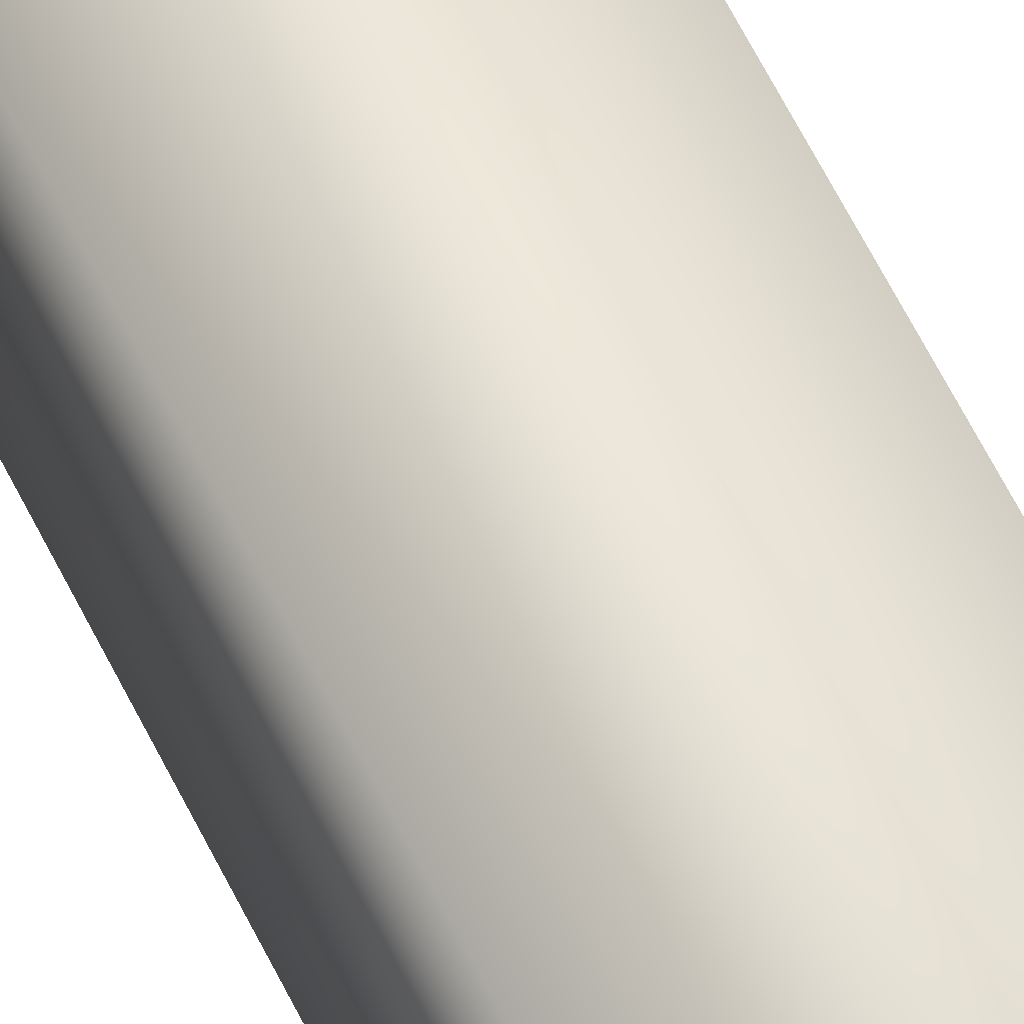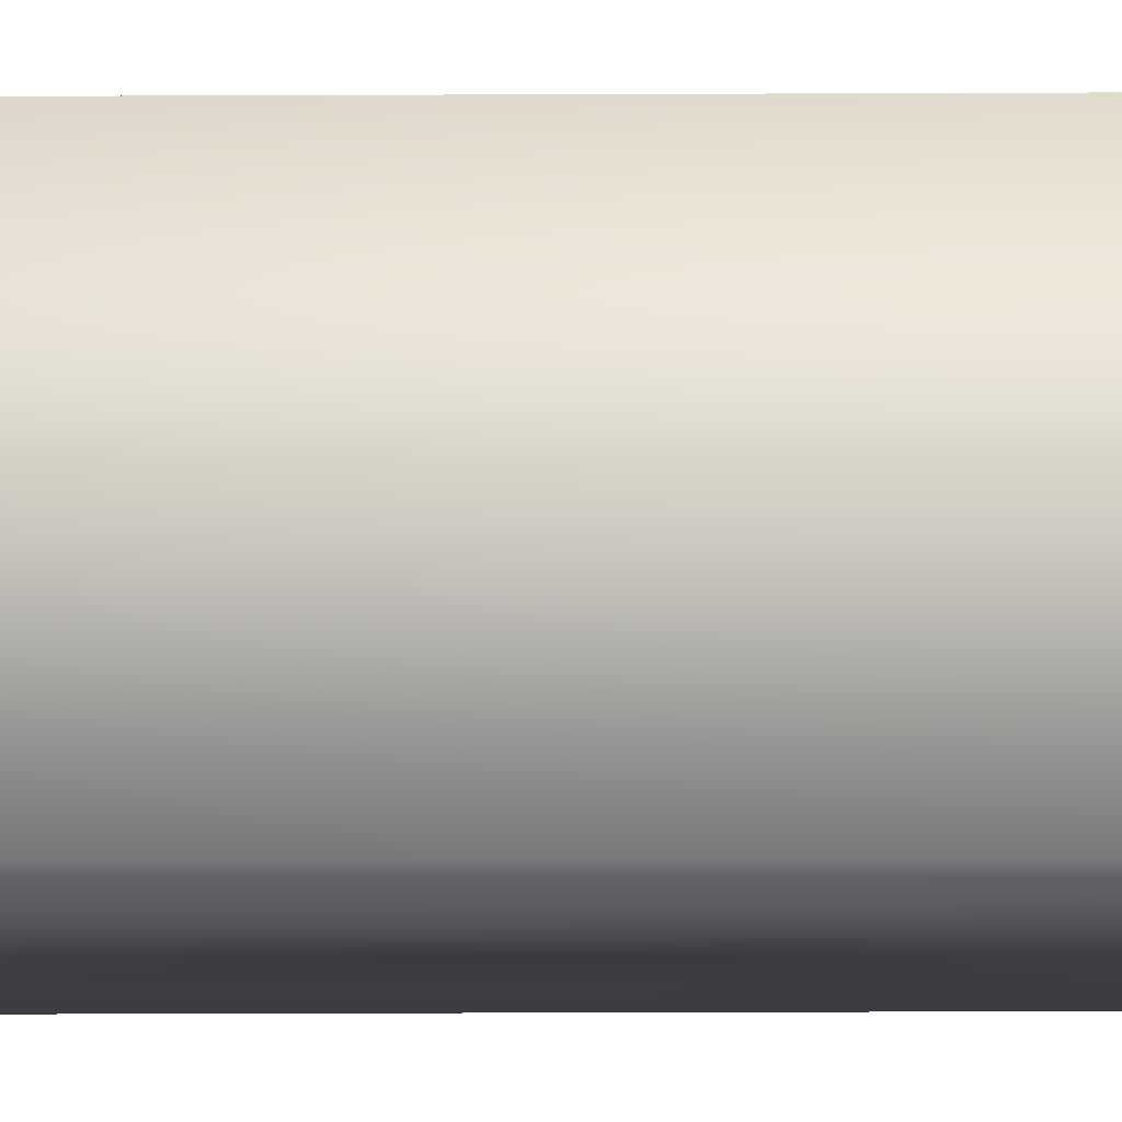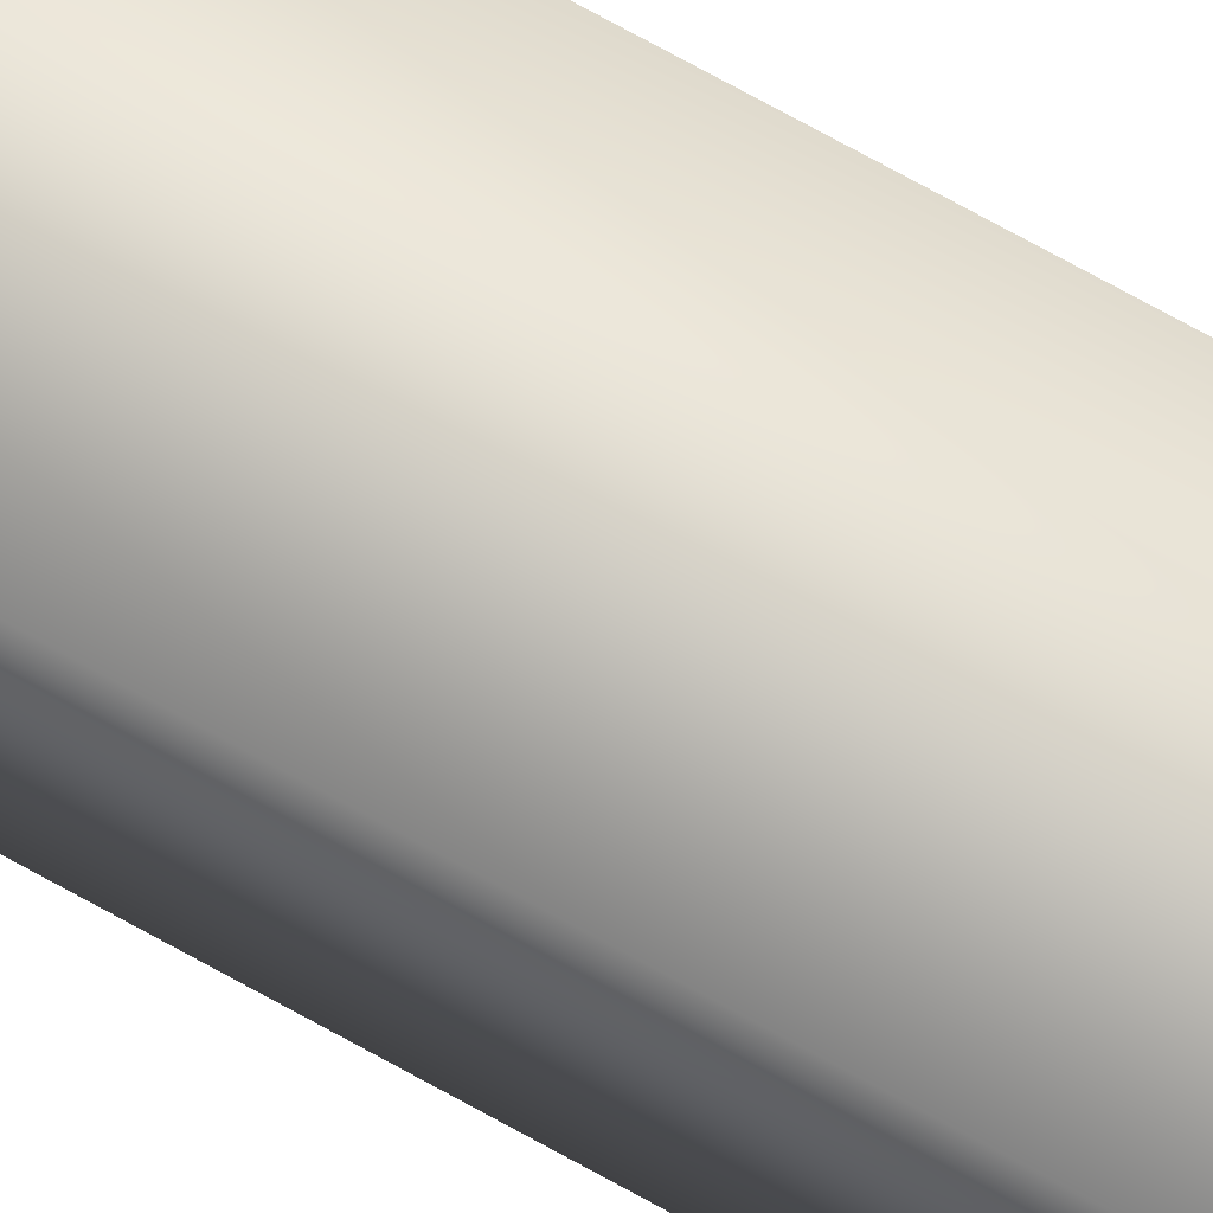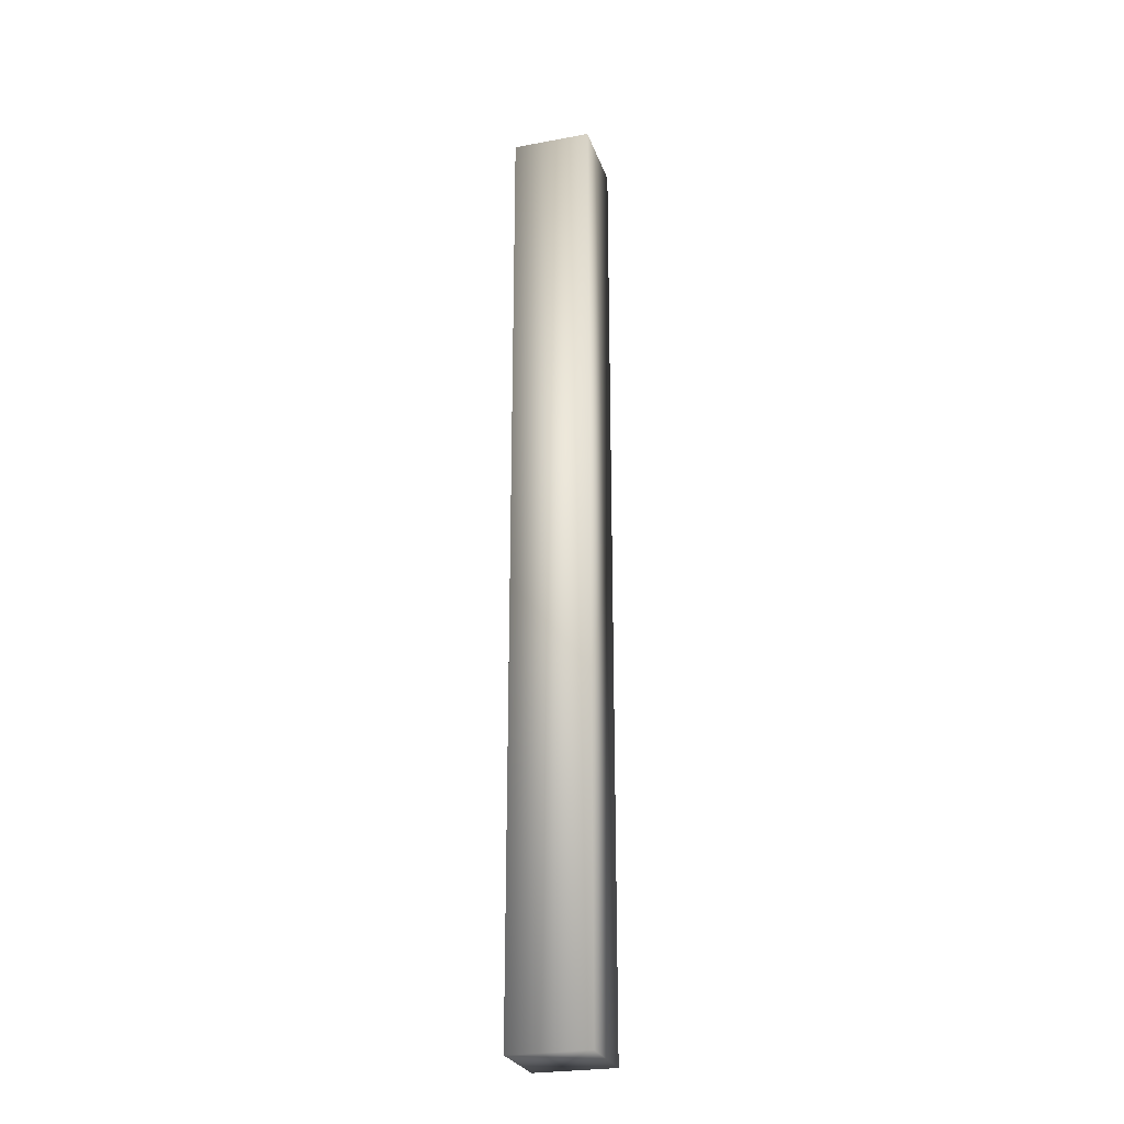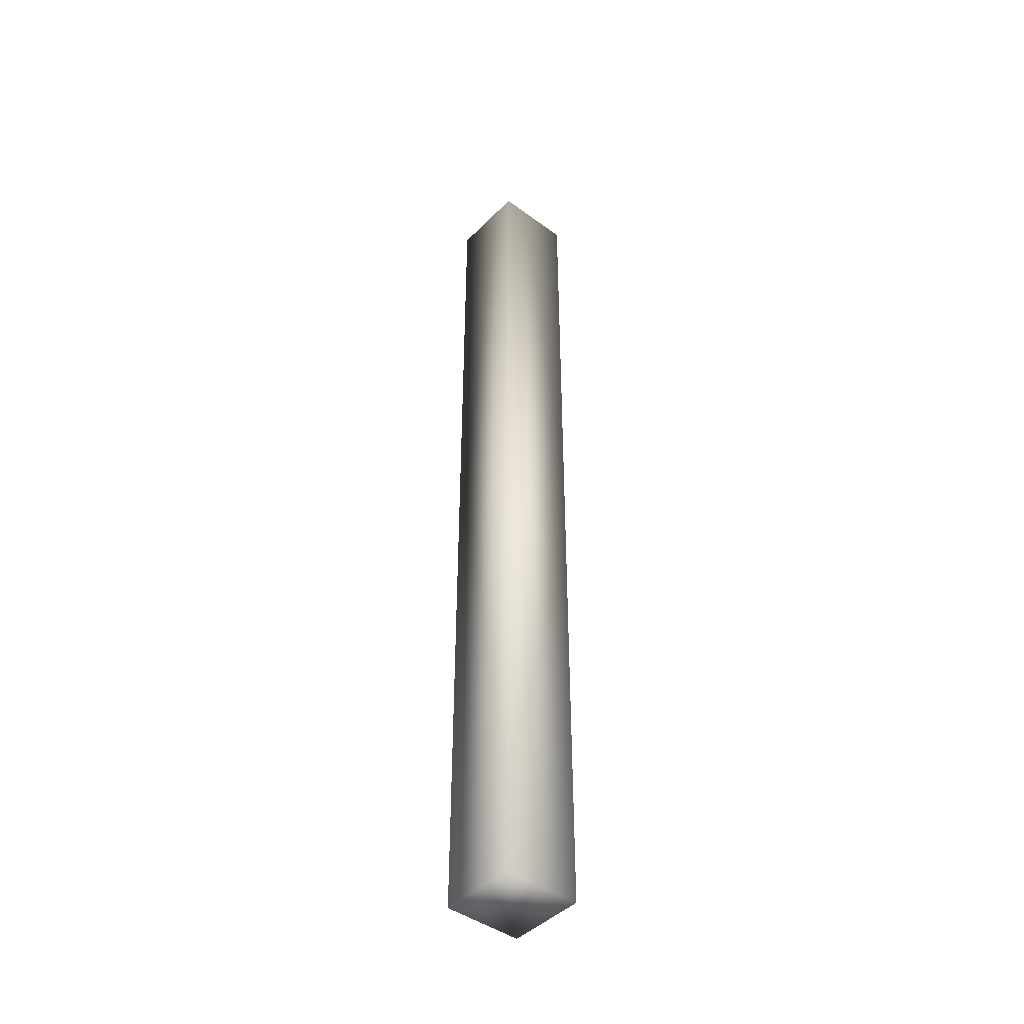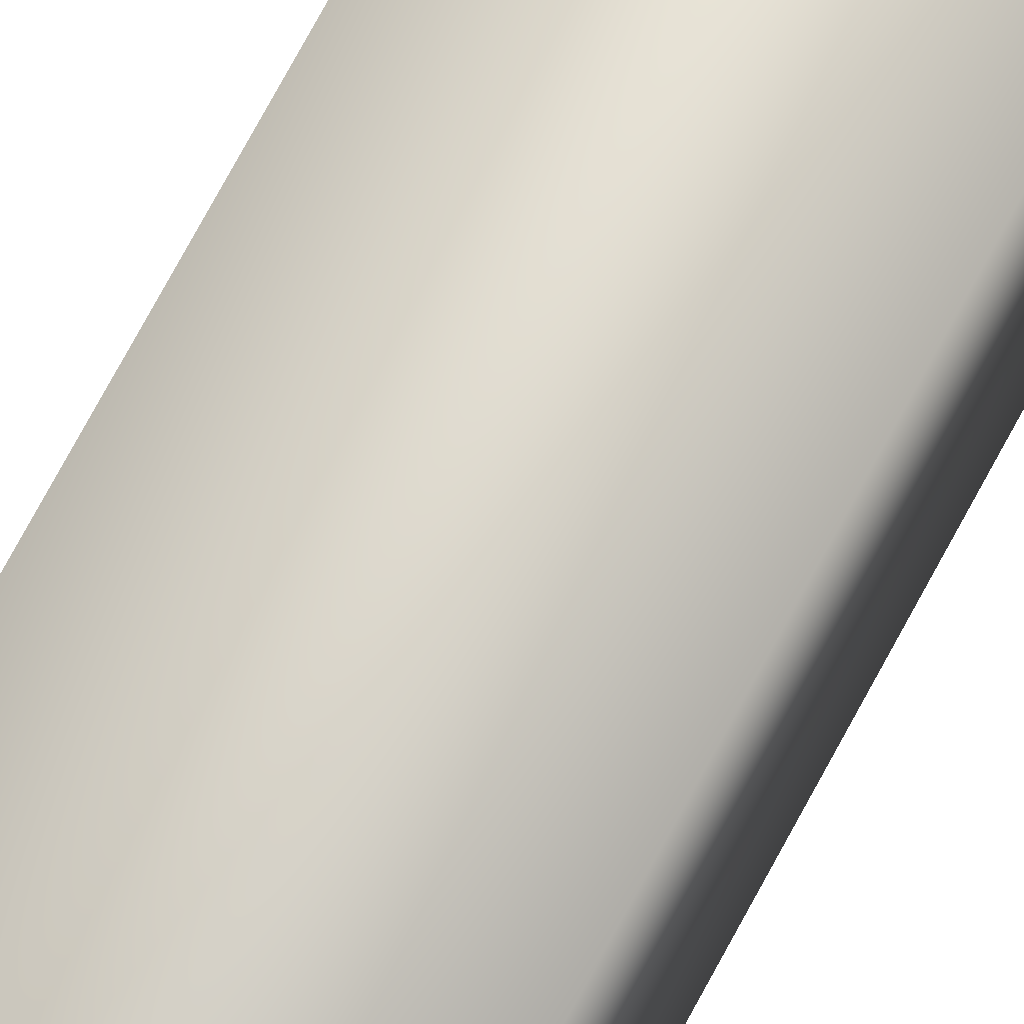
<metadata>
{"format":"obj","ext":"obj","renderer":"f3d","projection":"perspective","resolution":1024,"background":"white","views":[{"elev":56.0,"azim":155.2,"up":"+Z"},{"elev":-12.6,"azim":-89.2,"up":"+Z"},{"elev":72.3,"azim":-60.9,"up":"+Z"},{"elev":-25.9,"azim":106.5,"up":"+Y"},{"elev":-44.0,"azim":-40.7,"up":"+Y"},{"elev":69.4,"azim":27.7,"up":"+Z"}]}
</metadata>
<code>
o 8
v 3 -3 -2
v 3 -3 -2.5
v 3 3 -2.5
v 3 3 -2
v 2.5 -3 -2
v 2.5 -3 -2.5
v 3 -3 -2.5
v 3 -3 -2
v 2.5 -3 -2.5
v 2.5 3 -2.5
v 3 3 -2.5
v 3 -3 -2.5
v 2.5 -3 -2
v 2.5 3 -2
v 2.5 3 -2.5
v 2.5 -3 -2.5
v 2.5 3 -2
v 3 3 -2
v 3 3 -2.5
v 2.5 3 -2.5
v 2.5 -3 -2
v 3 -3 -2
v 3 3 -2
v 2.5 3 -2
f 1 2 3 4
f 5 6 7 8
f 9 10 11 12
f 13 14 15 16
f 17 18 19 20
f 21 22 23 24

</code>
